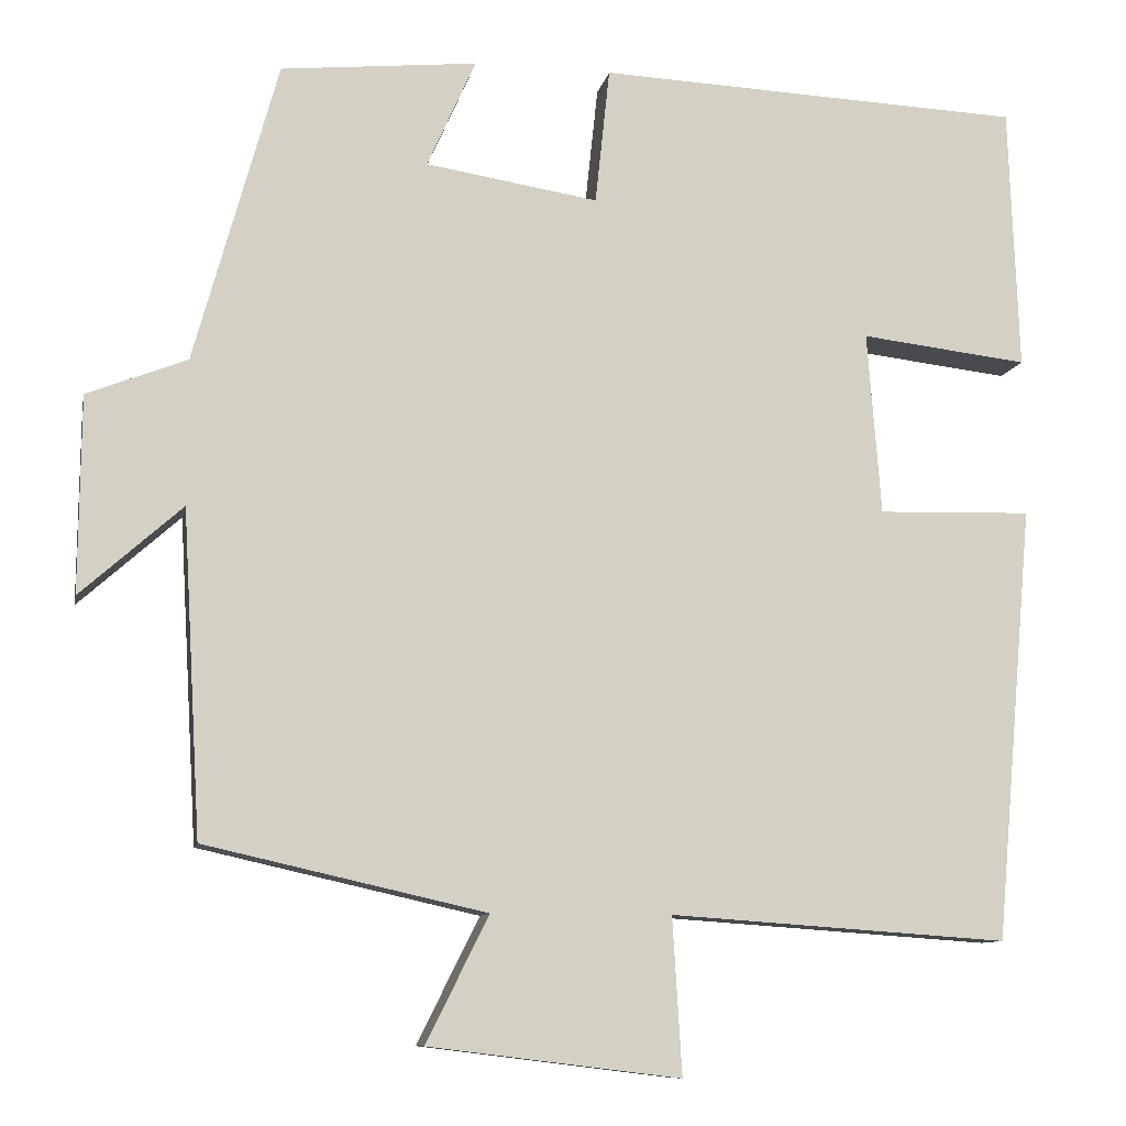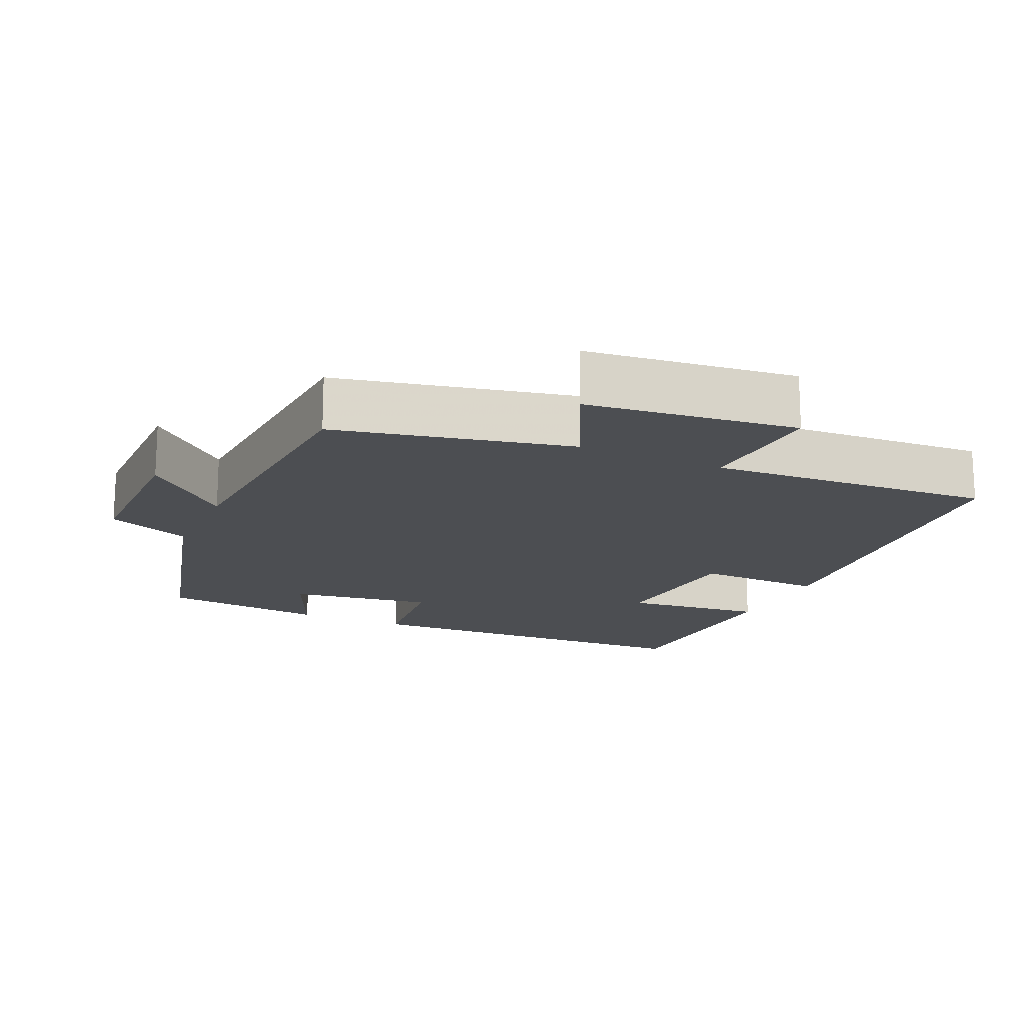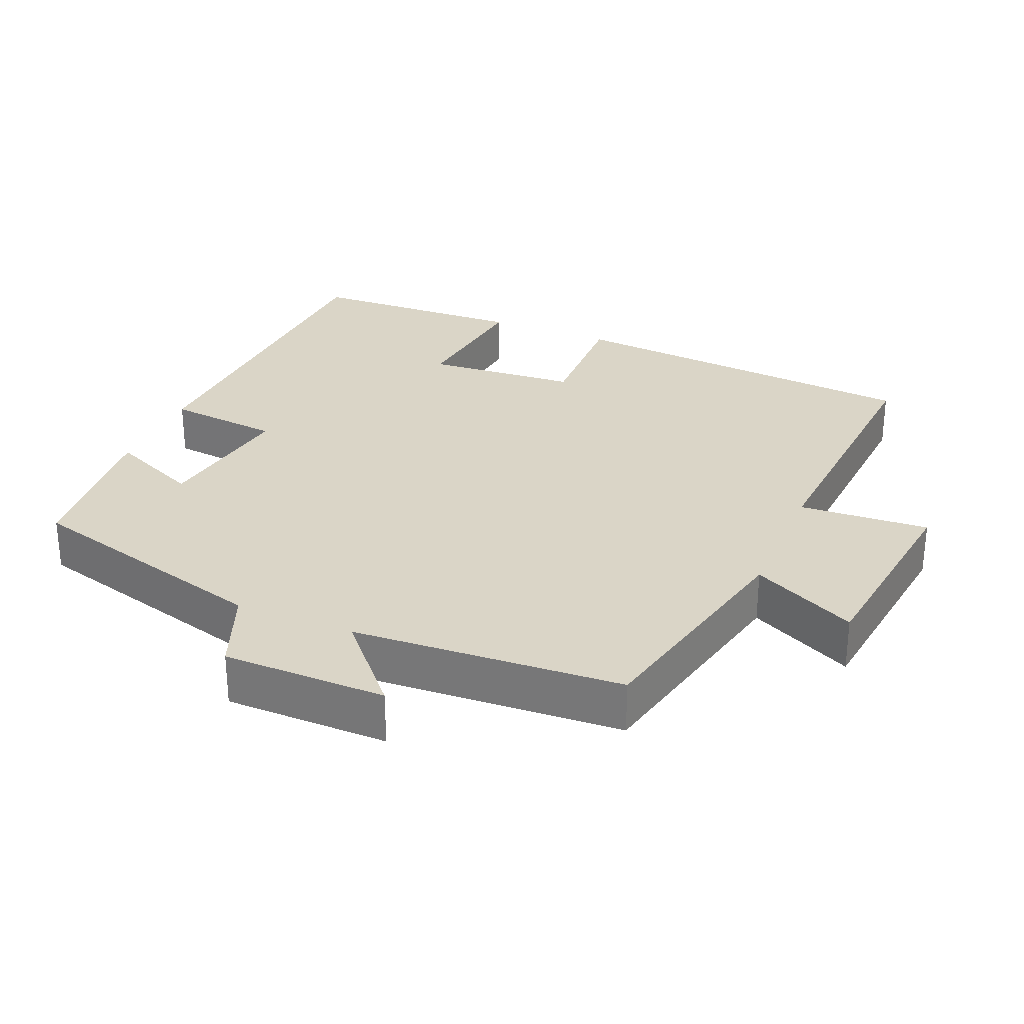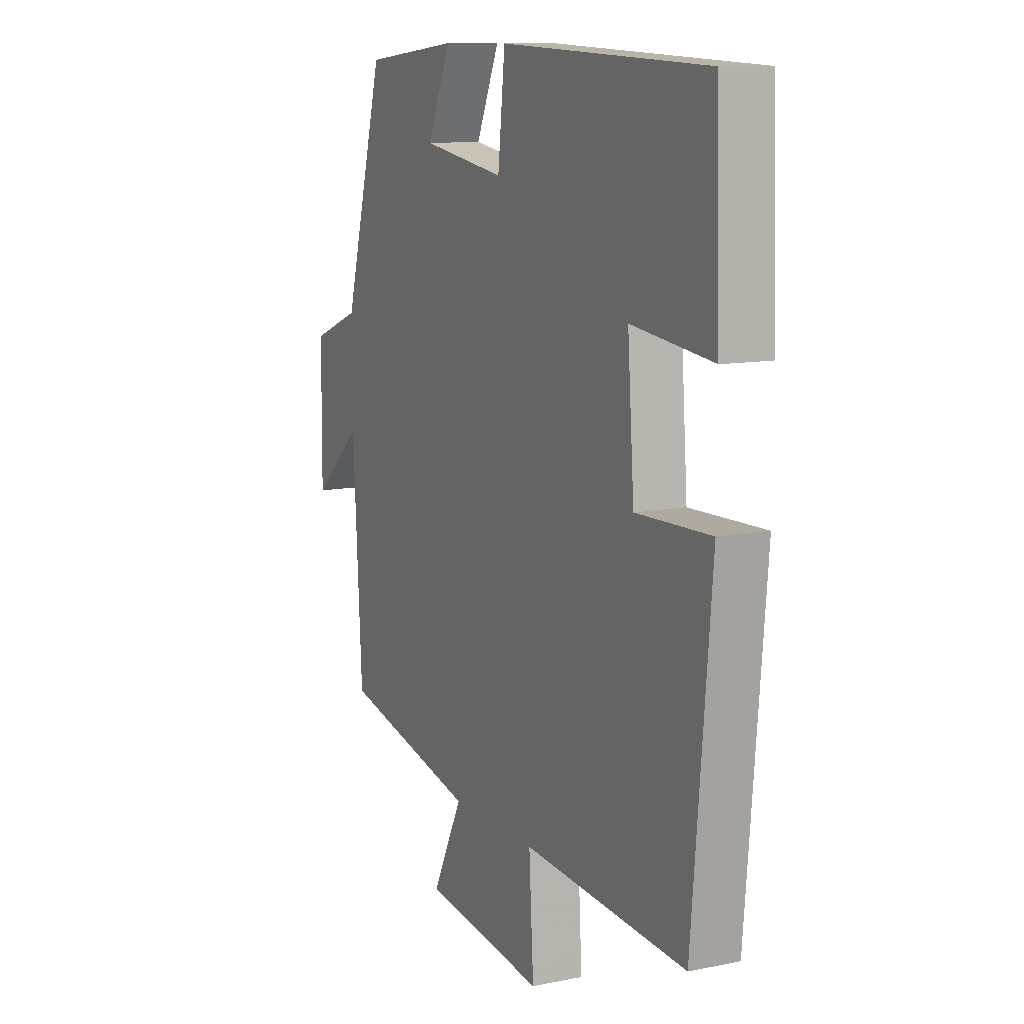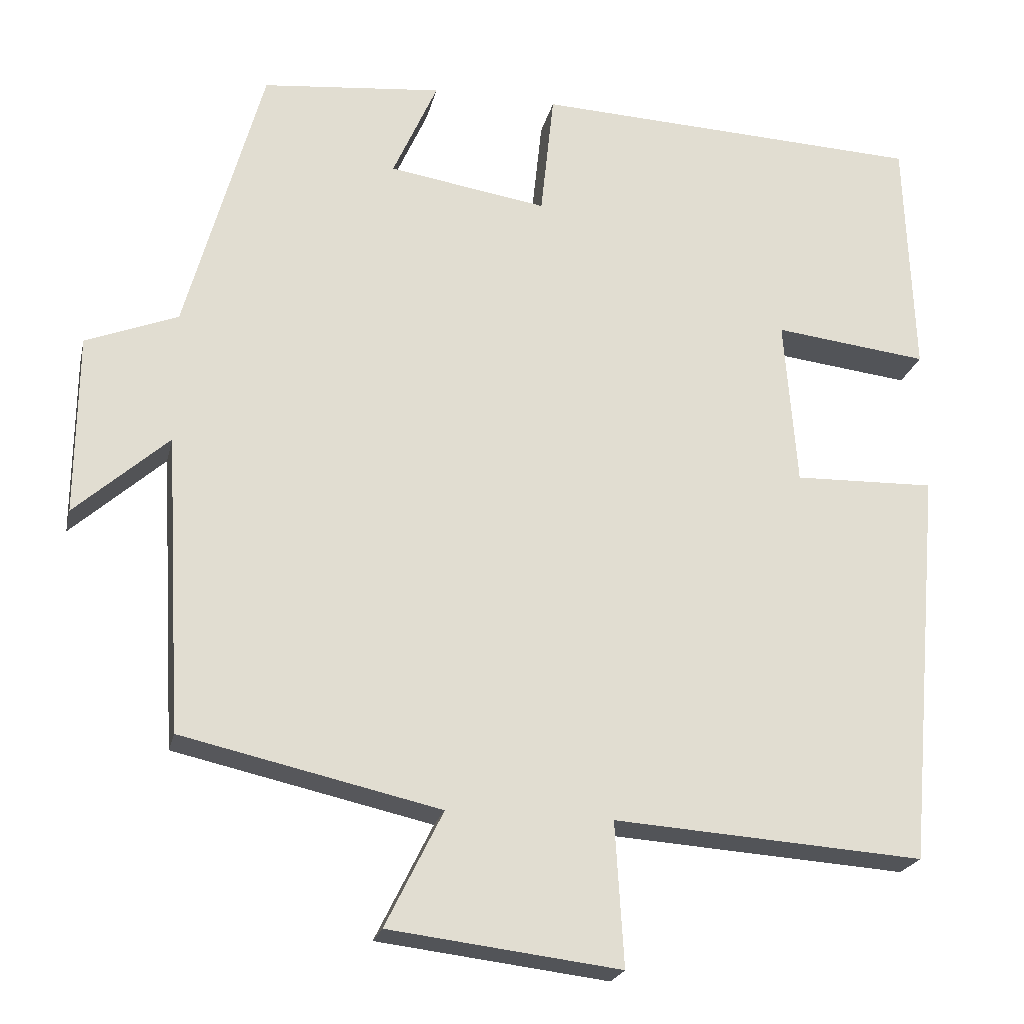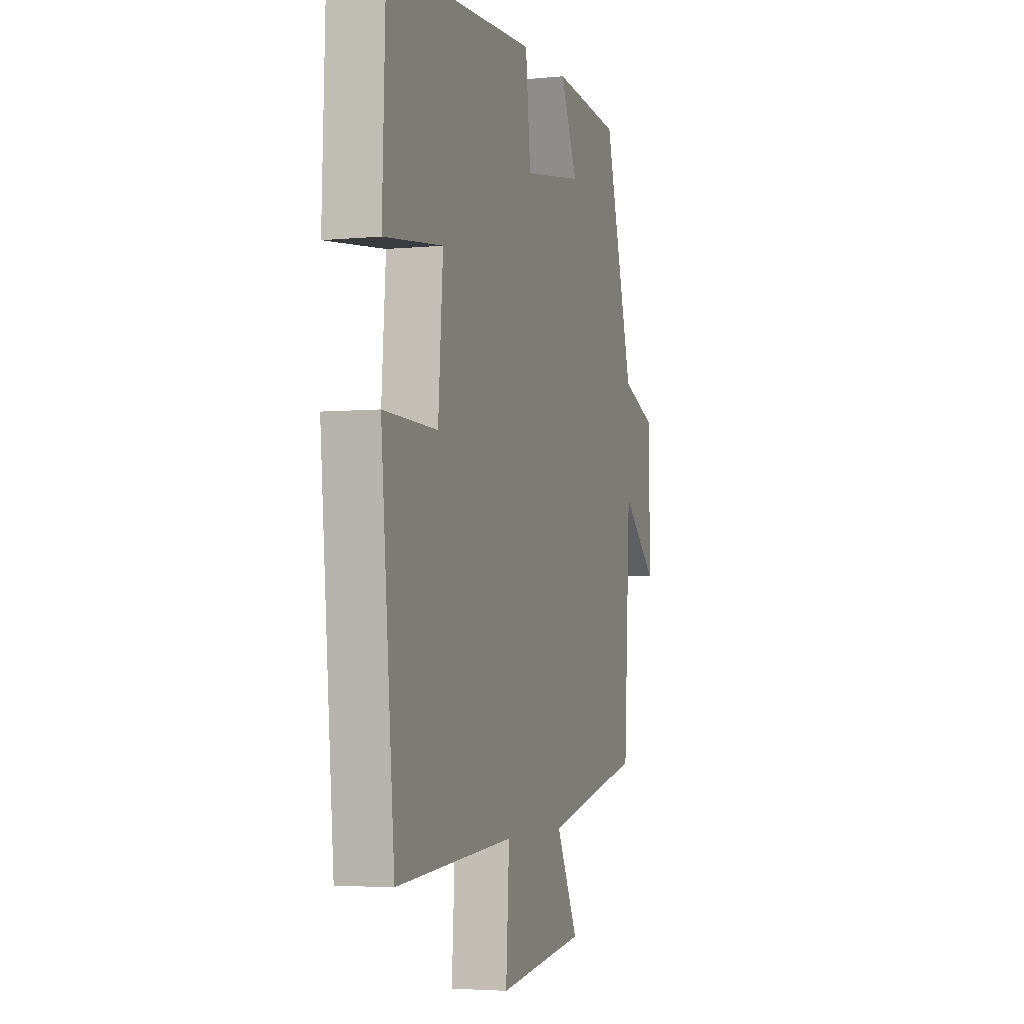
<metadata>
{"format":"obj","ext":"obj","renderer":"f3d","projection":"perspective","resolution":1024,"background":"white","views":[{"elev":-9.9,"azim":168.9,"up":"+Z"},{"elev":-16.8,"azim":155.3,"up":"+Y"},{"elev":29.0,"azim":112.8,"up":"+Y"},{"elev":11.0,"azim":-116.5,"up":"+Z"},{"elev":-22.0,"azim":167.4,"up":"+Z"},{"elev":-3.8,"azim":-72.0,"up":"+Z"}]}
</metadata>
<code>
v -0.489 0.07 0.478
v 0.01 0.07 0.5
v 0.027 0.07 0.34
v 0.229 0.07 0.372
v 0.172 0.07 0.5
v 0.402 0.07 0.477
v 0.5 0.07 0.123
v 0.617 0.07 0.077
v 0.619 0.07 -0.153
v 0.5 0.07 -0.047
v 0.478 0.07 -0.426
v 0.15 0.07 -0.5
v 0.223 0.07 -0.647
v -0.071 0.07 -0.683
v -0.06 0.07 -0.5
v -0.455 0.07 -0.527
v -0.5 0.07 -0.018
v -0.32 0.07 -0.023
v -0.304 0.07 0.191
v -0.5 0.07 0.168
v -0.489 0 0.478
v 0.01 0 0.5
v 0.027 0 0.34
v 0.229 0 0.372
v 0.172 0 0.5
v 0.402 0 0.477
v 0.5 0 0.123
v 0.617 0 0.077
v 0.619 0 -0.153
v 0.5 0 -0.047
v 0.478 0 -0.426
v 0.15 0 -0.5
v 0.223 0 -0.647
v -0.071 0 -0.683
v -0.06 0 -0.5
v -0.455 0 -0.527
v -0.5 0 -0.018
v -0.32 0 -0.023
v -0.304 0 0.191
v -0.5 0 0.168
f 19 20 1 2
f 18 19 2 3
f 15 16 17 18
f 15 18 3 4
f 12 13 14 15
f 10 11 12 15
f 10 15 4
f 7 8 9 10
f 6 7 10
f 4 5 6 10
f 22 21 40 39
f 23 22 39 38
f 38 37 36 35
f 24 23 38 35
f 35 34 33 32
f 35 32 31 30
f 24 35 30
f 30 29 28 27
f 30 27 26
f 30 26 25 24
f 1 21 22 2
f 2 22 23 3
f 3 23 24 4
f 4 24 25 5
f 5 25 26 6
f 6 26 27 7
f 7 27 28 8
f 8 28 29 9
f 9 29 30 10
f 10 30 31 11
f 11 31 32 12
f 12 32 33 13
f 13 33 34 14
f 14 34 35 15
f 15 35 36 16
f 16 36 37 17
f 17 37 38 18
f 18 38 39 19
f 19 39 40 20
f 20 40 21 1

</code>
